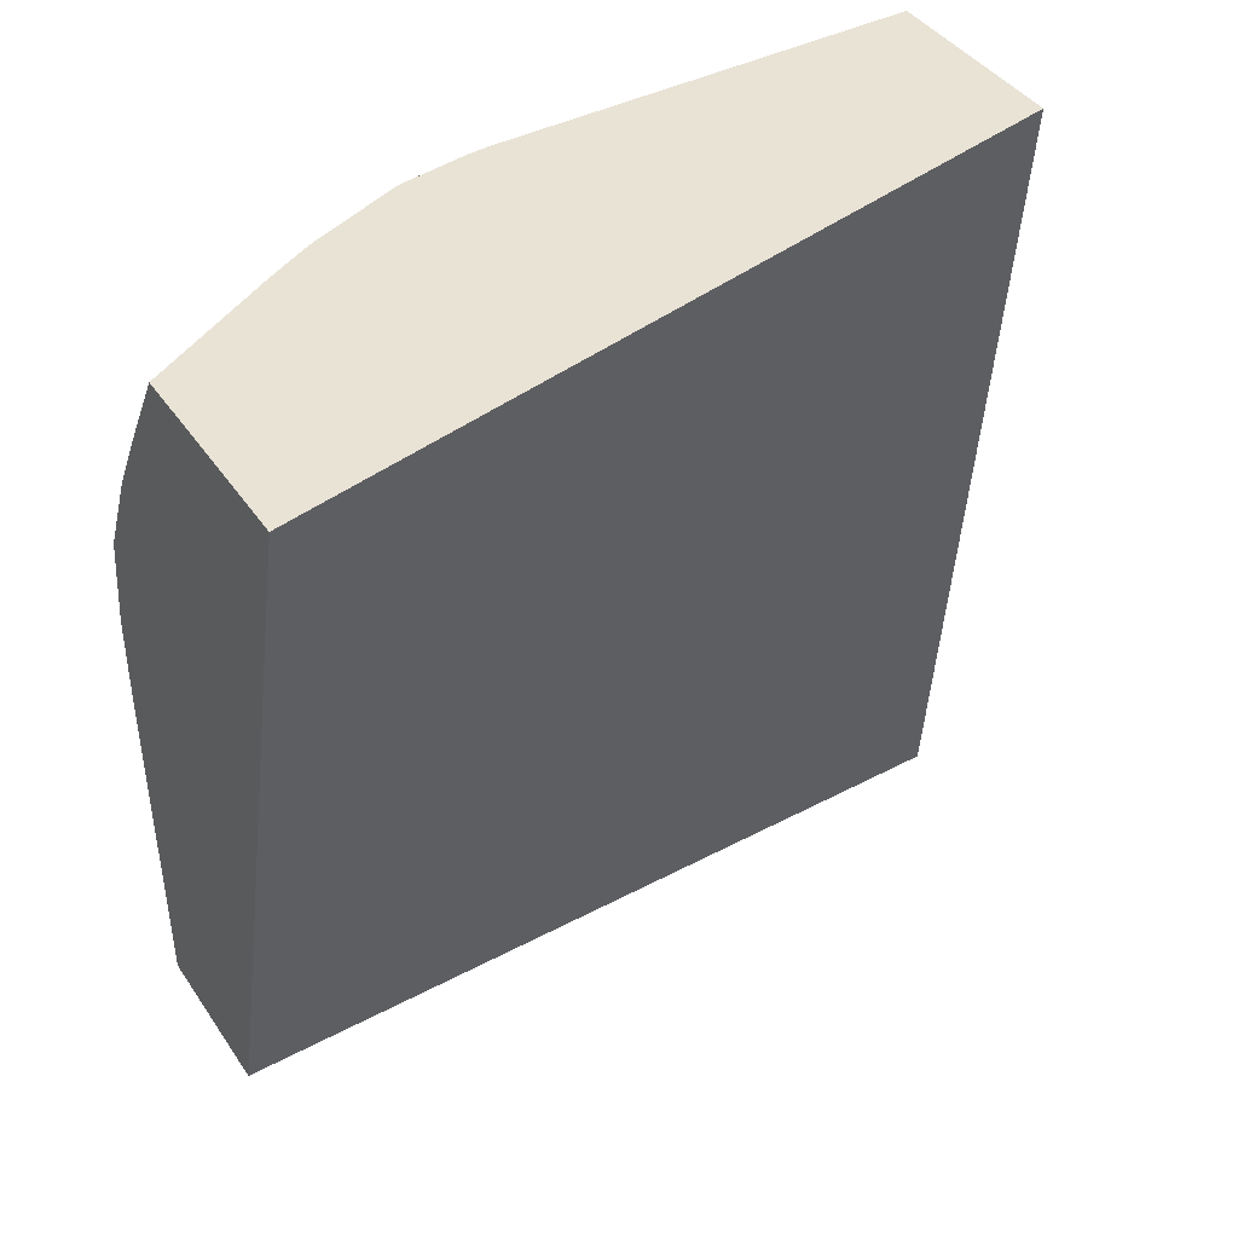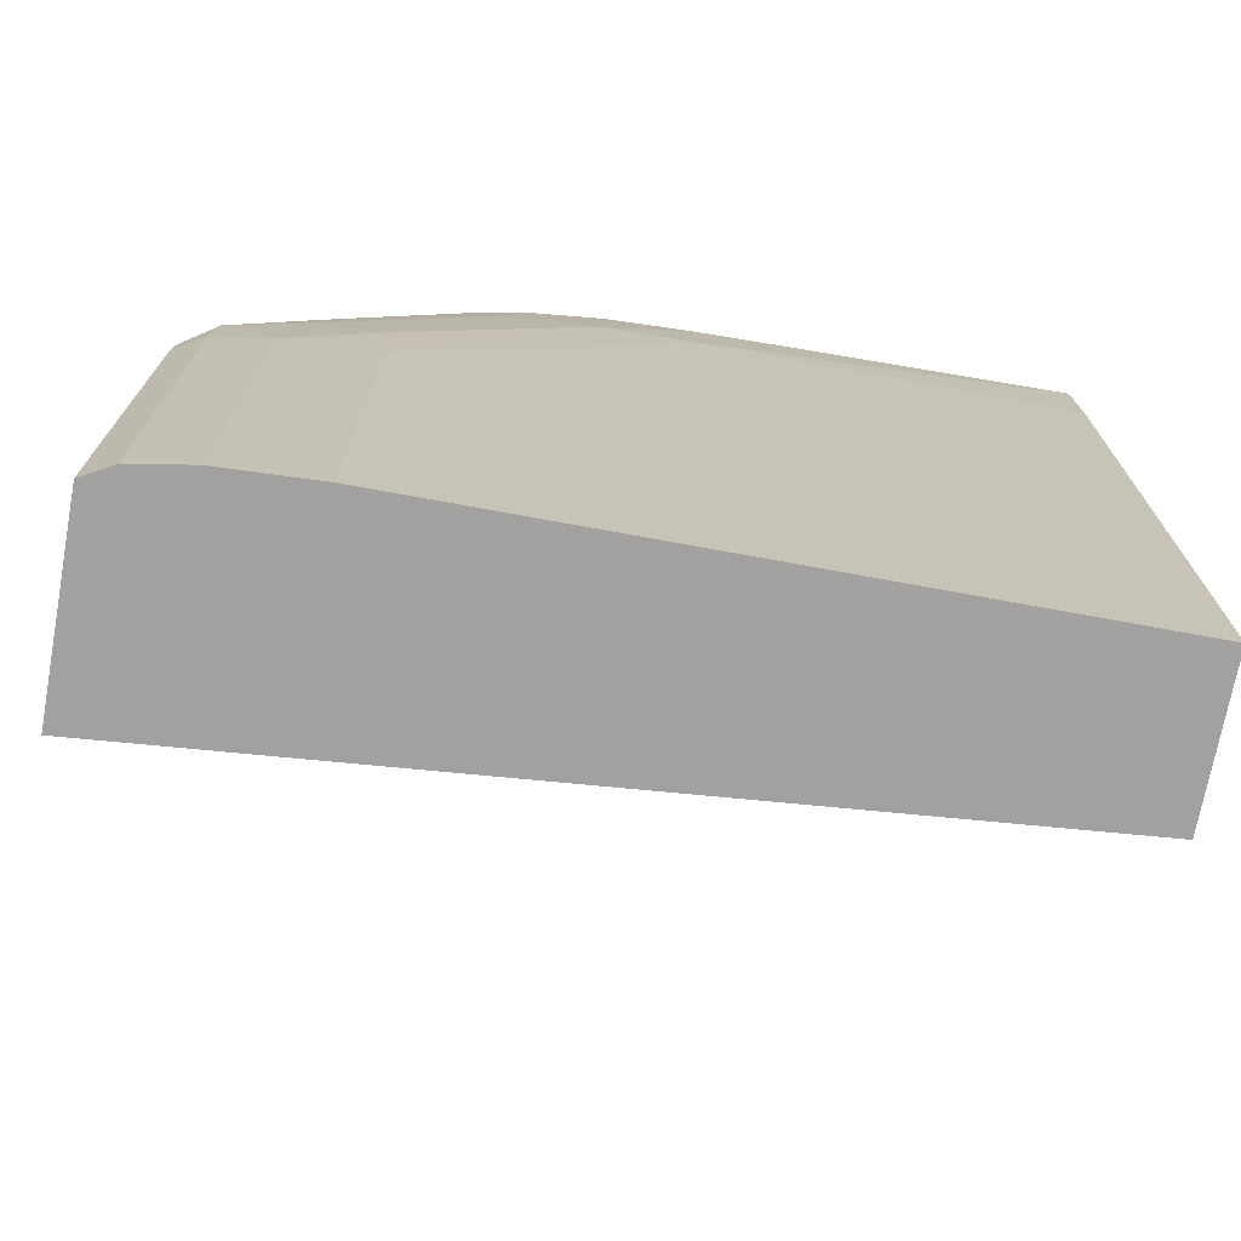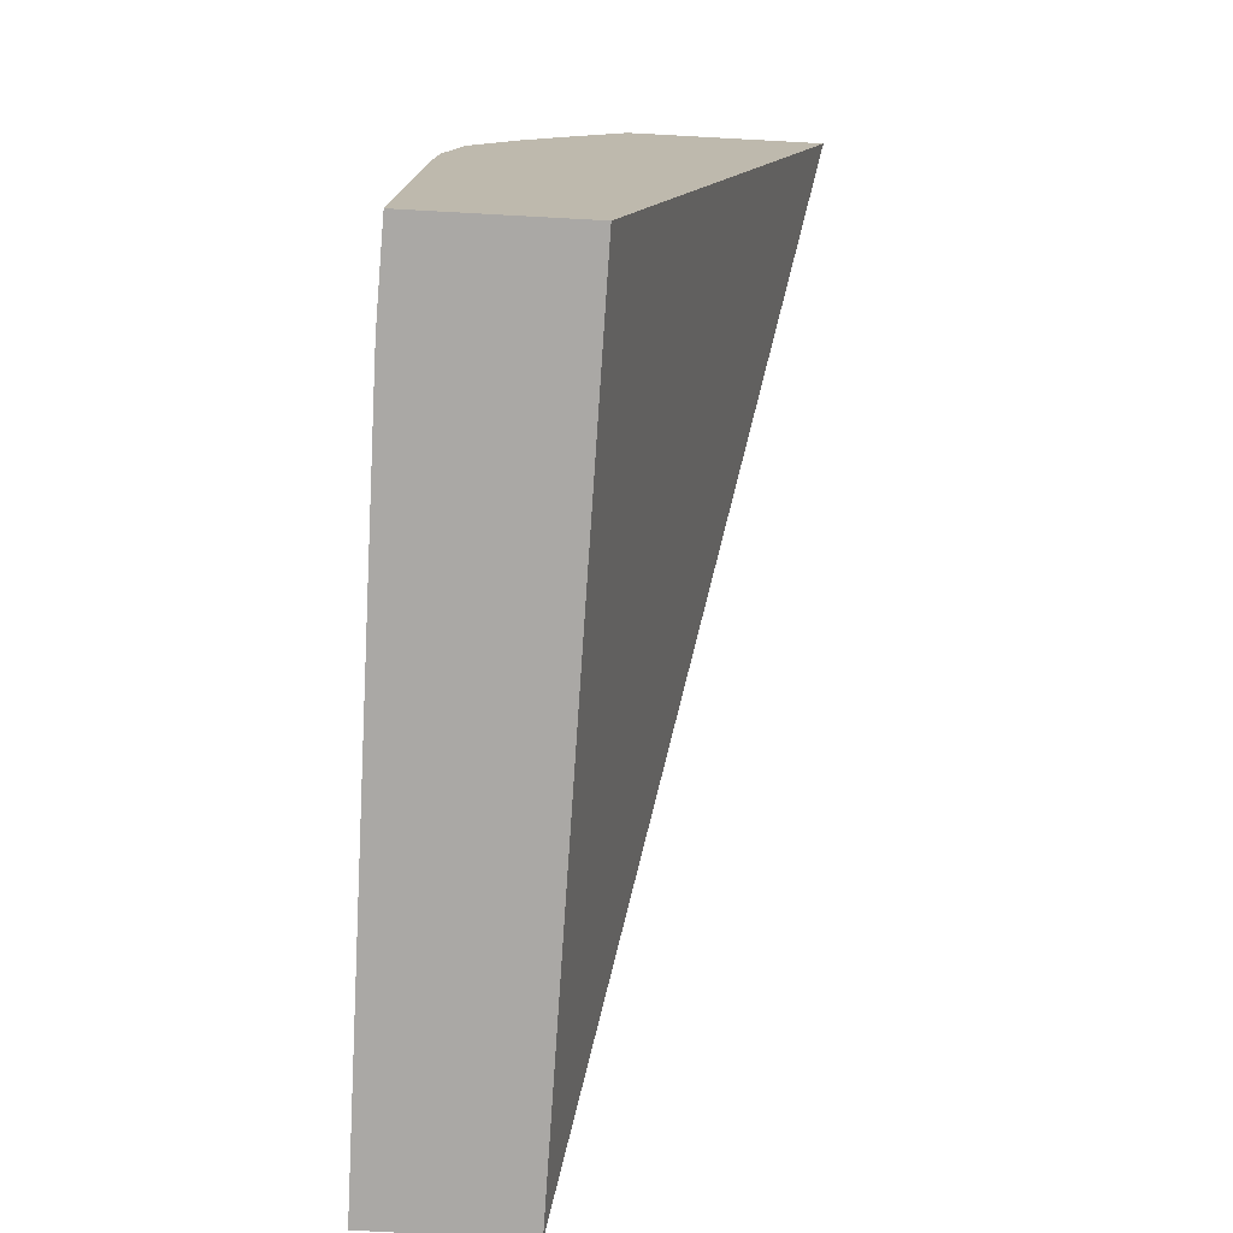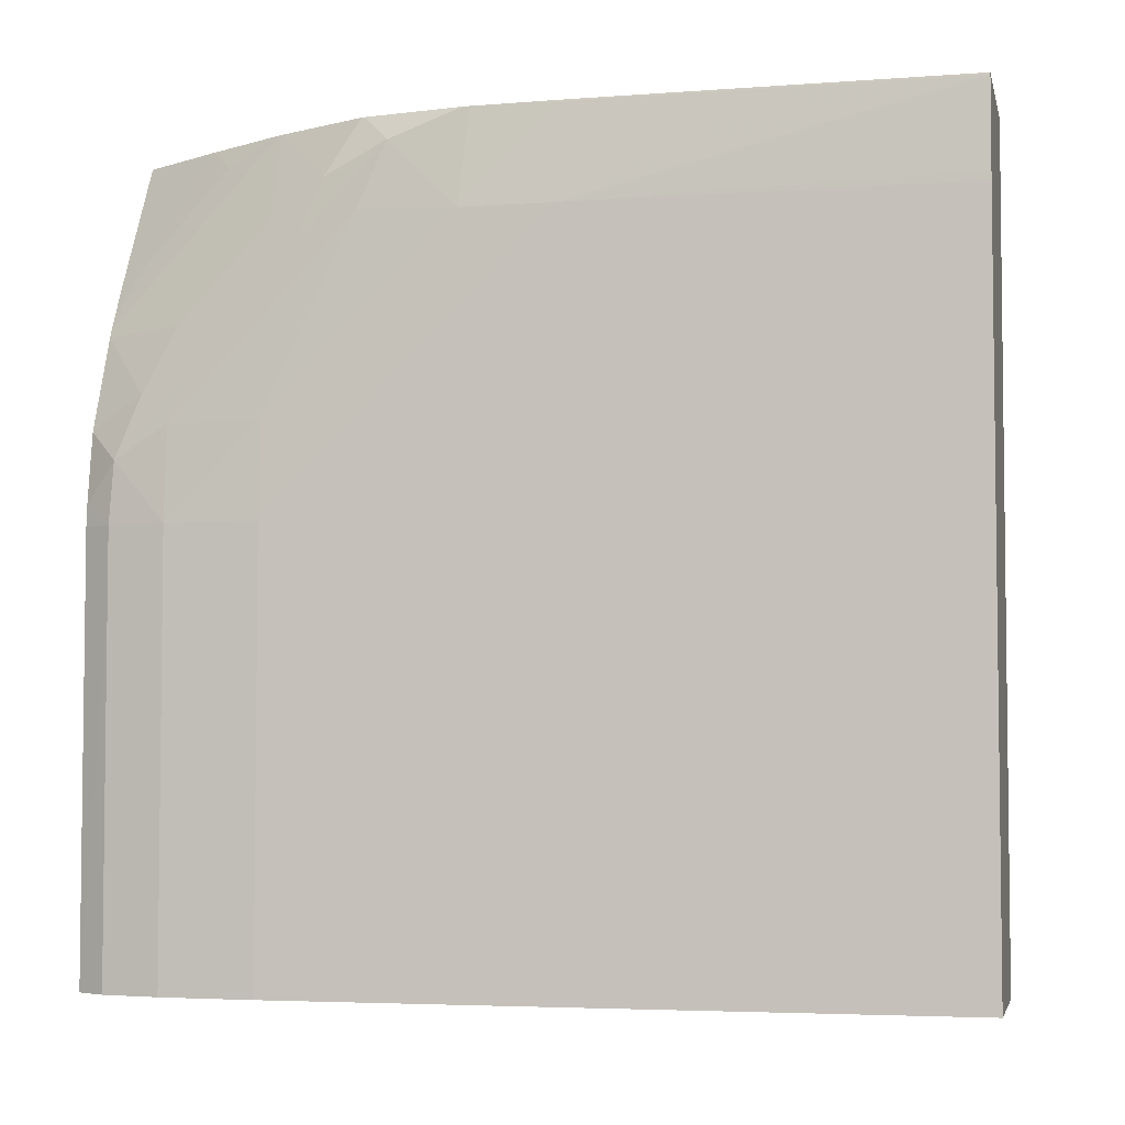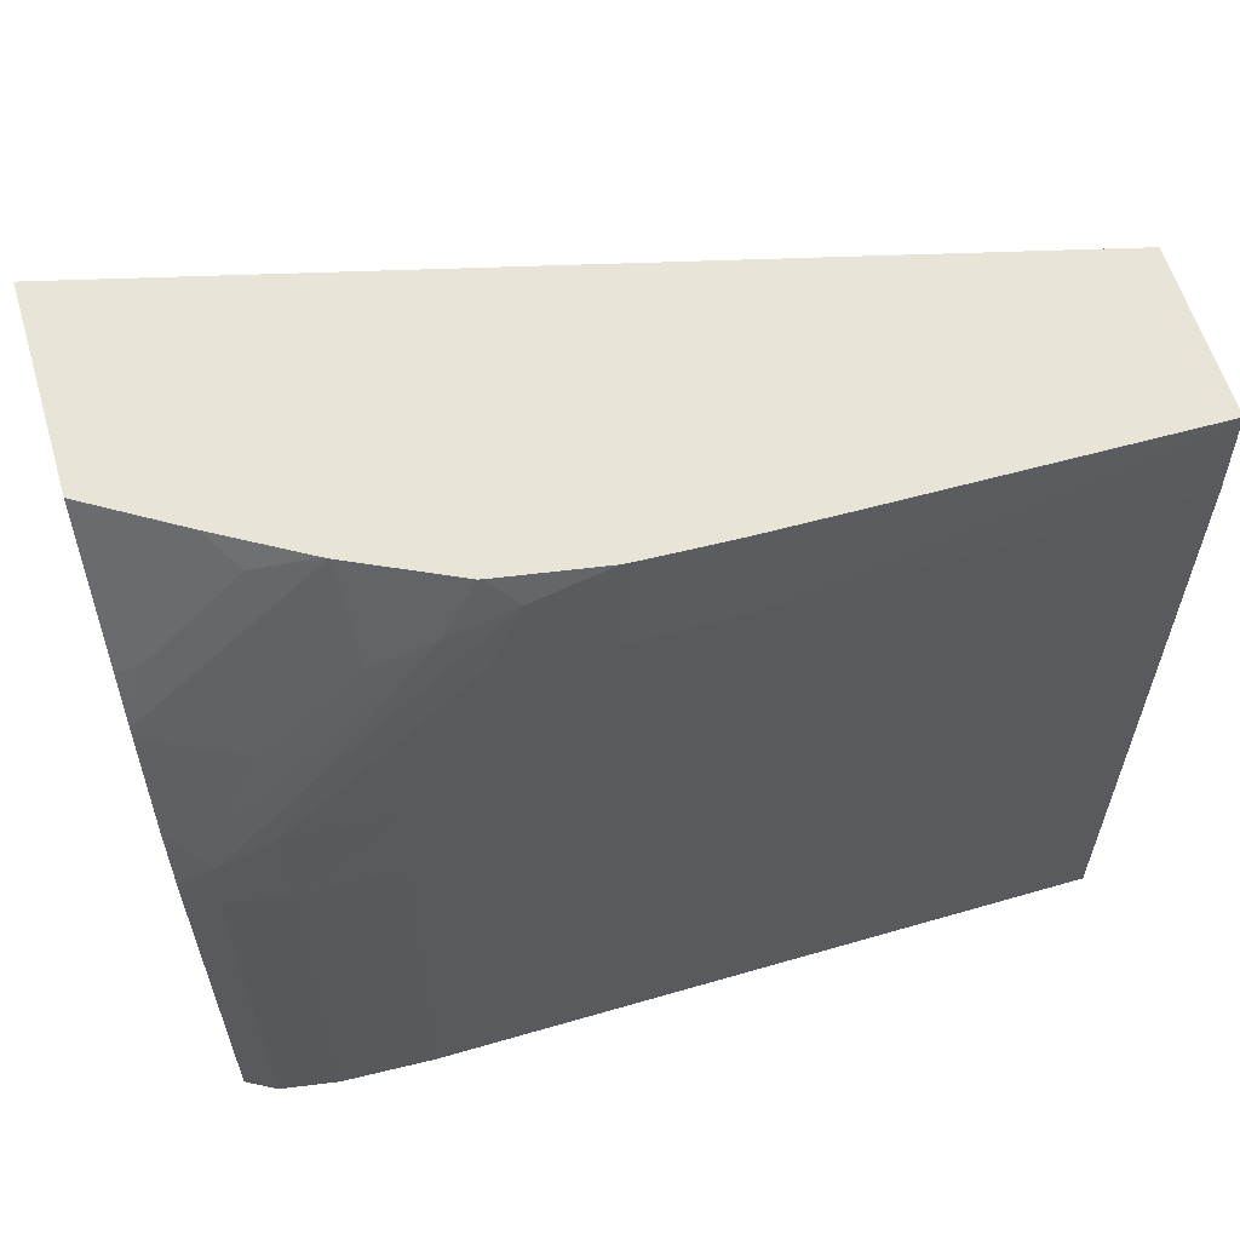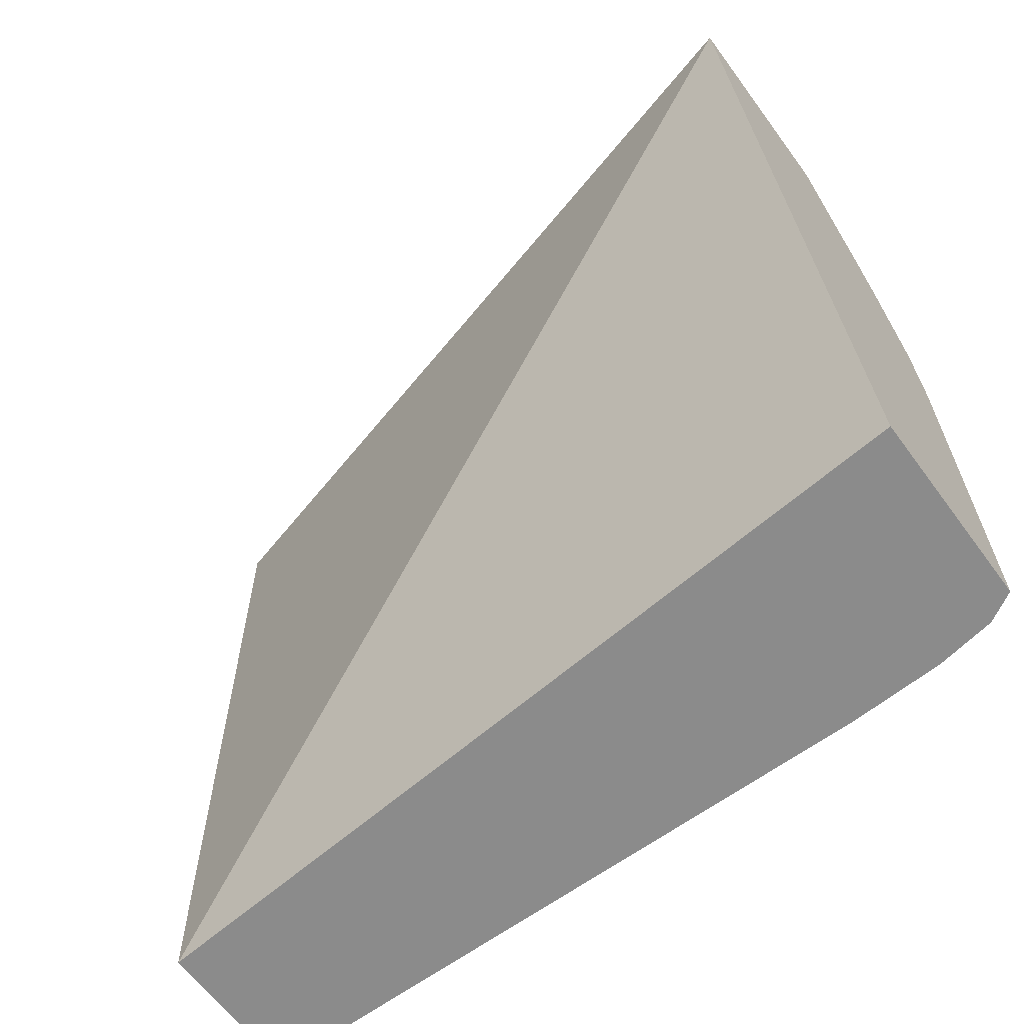
<metadata>
{"format":"obj","ext":"obj","renderer":"f3d","projection":"perspective","resolution":1024,"background":"white","views":[{"elev":42.2,"azim":-121.7,"up":"+Z"},{"elev":-72.2,"azim":79.6,"up":"+Y"},{"elev":-75.2,"azim":176.9,"up":"+Z"},{"elev":-4.3,"azim":102.8,"up":"+Y"},{"elev":60.1,"azim":73.4,"up":"+Y"},{"elev":-63.9,"azim":-53.6,"up":"+Y"}]}
</metadata>
<code>
v 0.106 0.06014 0.04887
v 0.1056 0.09097 0.04887
v 0.112 0.06014 0.04887
v 0.1033 0.06014 0.08107
v 0.09732 0.09097 0.08107
v 0.1118 0.09097 0.04887
v 0.112 0.08733 0.04887
v 0.112 0.06014 0.07416
v 0.1108 0.06014 0.08107
v 0.105 0.09097 0.08107
v 0.1118 0.09089 0.04887
v 0.1117 0.09097 0.05623
v 0.1117 0.09089 0.05634
v 0.112 0.08768 0.04887
v 0.112 0.08733 0.06347
v 0.112 0.07663 0.07416
v 0.1118 0.07307 0.07773
v 0.1118 0.06594 0.07773
v 0.1118 0.06014 0.07773
v 0.1114 0.06014 0.07995
v 0.1114 0.06238 0.07995
v 0.1114 0.07307 0.07995
v 0.1108 0.07663 0.08107
v 0.1051 0.09081 0.08107
v 0.107 0.09097 0.07797
v 0.1117 0.09097 0.05978
v 0.1117 0.09089 0.05991
v 0.1119 0.08733 0.06703
v 0.1119 0.0802 0.07416
v 0.1118 0.07663 0.07773
v 0.1114 0.07663 0.07995
v 0.1107 0.07742 0.08107
v 0.1078 0.08588 0.08107
v 0.1081 0.08636 0.08023
v 0.1082 0.09008 0.0768
v 0.1071 0.09097 0.07773
v 0.1116 0.09097 0.06334
v 0.1116 0.09089 0.06347
v 0.1114 0.08998 0.06974
v 0.1116 0.08752 0.0708
v 0.1115 0.09097 0.06673
v 0.1116 0.08384 0.07425
v 0.1116 0.08016 0.07773
v 0.1114 0.07895 0.0798
v 0.1103 0.08013 0.08107
v 0.1086 0.08447 0.08107
v 0.109 0.09097 0.07455
v 0.1089 0.09097 0.07475
v 0.1088 0.08411 0.08107
v 0.1089 0.08746 0.07789
v 0.1116 0.09097 0.06347
v 0.1116 0.09097 0.06491
v 0.1109 0.09097 0.07071
v 0.1108 0.09097 0.07085
v 0.1112 0.08884 0.07212
v 0.1114 0.08647 0.07311
v 0.1115 0.09097 0.06698
v 0.1114 0.0827 0.07654
v 0.111 0.08133 0.07892
v 0.1103 0.08019 0.08107
v 0.1091 0.09097 0.0744
v 0.1107 0.08752 0.07425
v 0.1089 0.0838 0.08107
v 0.1106 0.08384 0.07773
f 1 2 6
f 1 6 11
f 1 11 14
f 1 14 7
f 1 7 3
f 1 3 8
f 1 8 19
f 1 19 20
f 1 20 9
f 1 9 4
f 1 4 5
f 1 5 2
f 2 5 10
f 2 10 25
f 2 25 36
f 2 36 48
f 2 48 47
f 2 47 61
f 2 61 54
f 2 54 53
f 2 53 57
f 2 57 41
f 2 41 52
f 2 52 51
f 2 51 37
f 2 37 26
f 2 26 12
f 2 12 6
f 3 7 15
f 3 15 16
f 3 16 8
f 4 9 23
f 4 23 32
f 4 32 45
f 4 45 60
f 4 60 63
f 4 63 49
f 4 49 46
f 4 46 33
f 4 33 24
f 4 24 10
f 4 10 5
f 6 12 13
f 6 13 11
f 7 14 15
f 8 16 30
f 8 30 17
f 8 17 18
f 8 18 19
f 9 20 21
f 9 21 22
f 9 22 31
f 9 31 23
f 10 24 25
f 11 13 15
f 11 15 14
f 12 26 27
f 12 27 13
f 13 27 15
f 15 27 28
f 15 28 16
f 16 28 29
f 16 29 30
f 17 30 31
f 17 31 22
f 17 22 21
f 17 21 18
f 18 21 19
f 19 21 20
f 23 31 32
f 24 33 25
f 25 34 35
f 25 35 36
f 25 33 34
f 26 37 38
f 26 38 27
f 27 38 28
f 28 39 40
f 28 40 29
f 28 38 41
f 28 41 39
f 29 42 43
f 29 43 30
f 29 40 42
f 30 43 44
f 30 44 31
f 31 44 32
f 32 44 45
f 33 46 34
f 34 46 35
f 35 47 48
f 35 48 36
f 35 46 49
f 35 49 50
f 35 50 47
f 37 51 38
f 38 51 52
f 38 52 41
f 39 53 54
f 39 54 55
f 39 55 56
f 39 56 40
f 39 41 57
f 39 57 53
f 40 56 42
f 42 56 43
f 43 56 58
f 43 58 44
f 44 58 59
f 44 59 45
f 45 59 60
f 47 50 62
f 47 62 61
f 49 63 50
f 50 63 64
f 50 64 62
f 54 61 55
f 55 58 56
f 55 61 62
f 55 62 64
f 55 64 59
f 55 59 58
f 59 64 63
f 59 63 60

</code>
